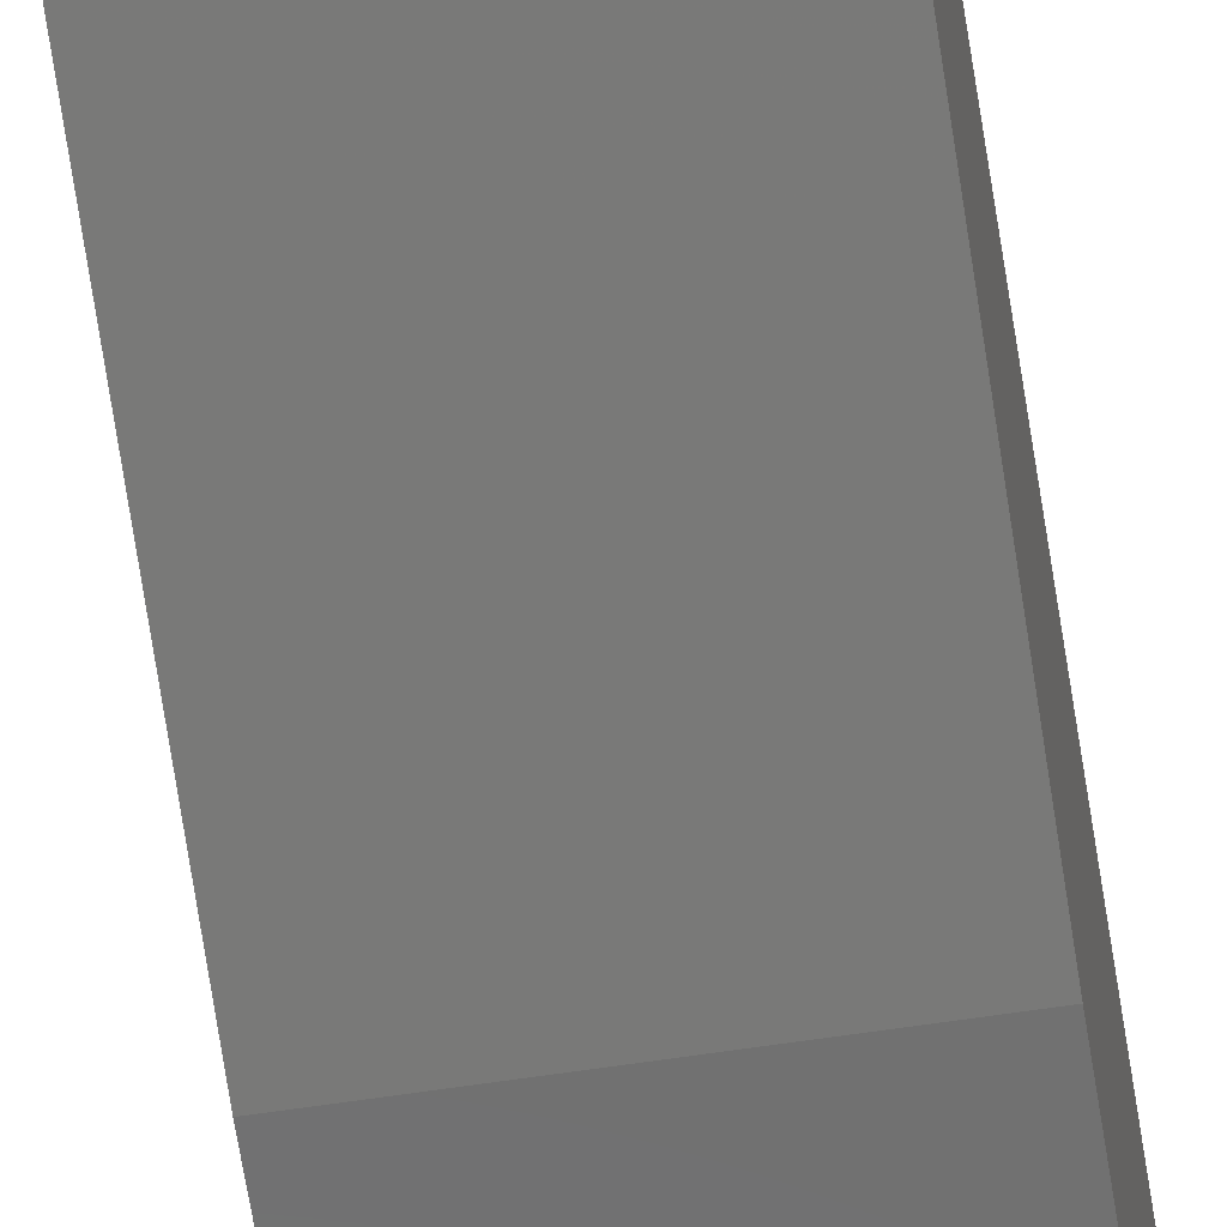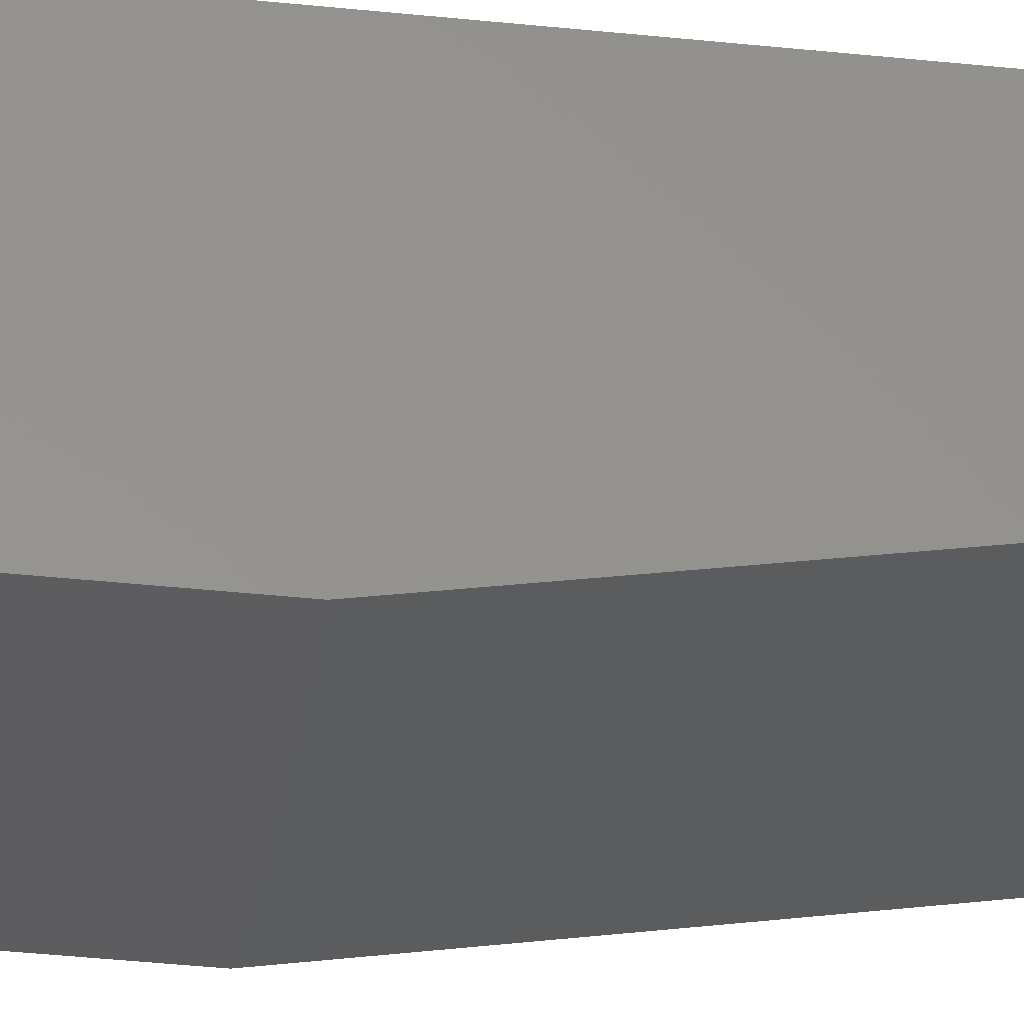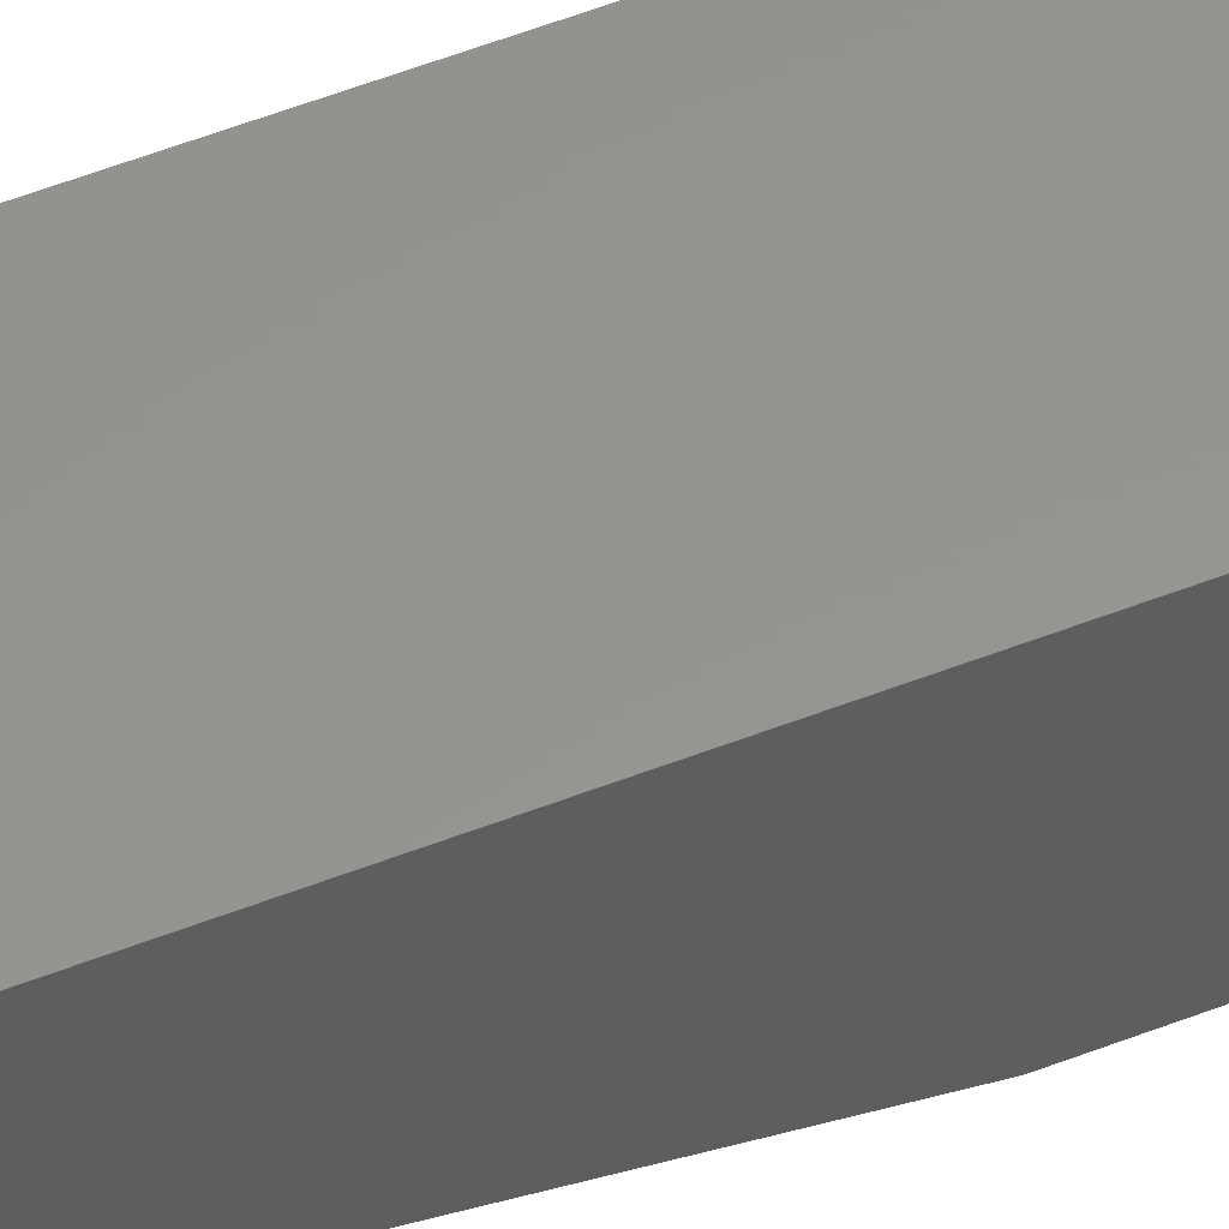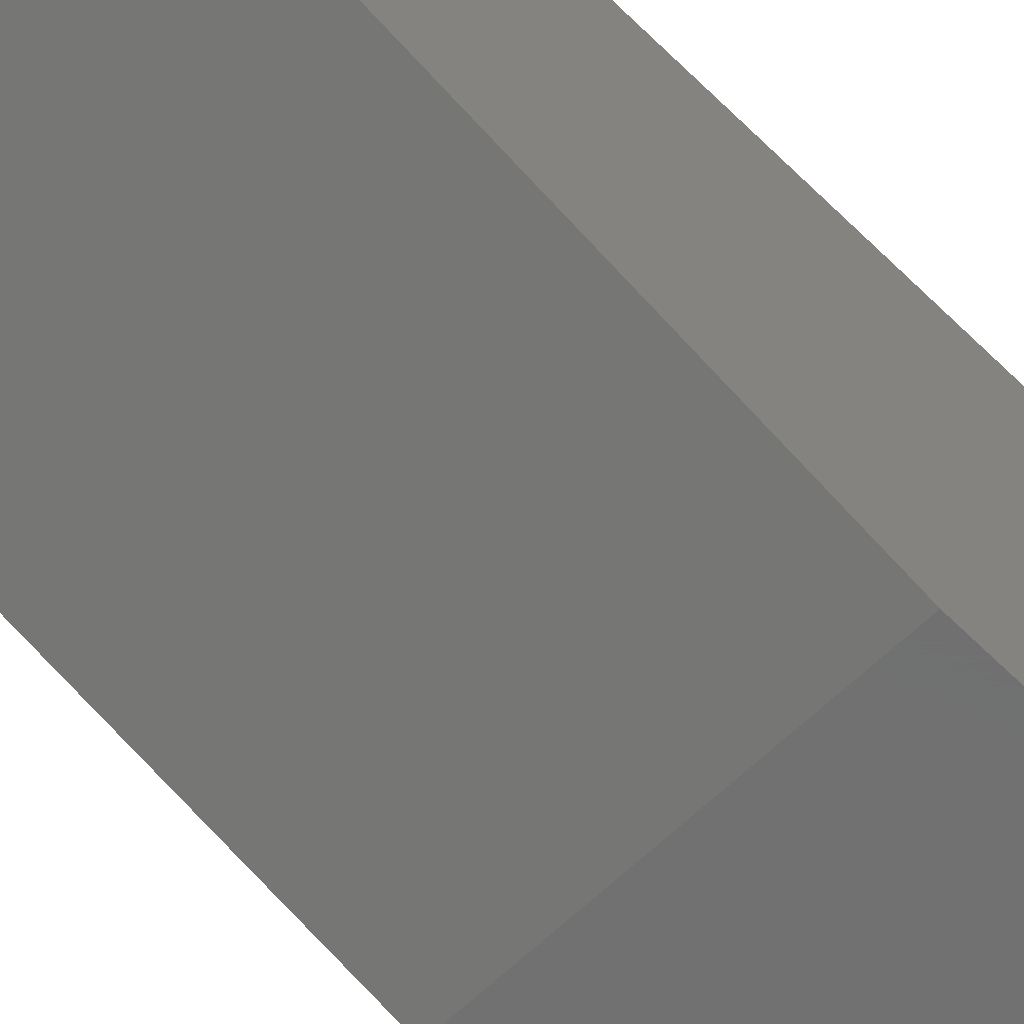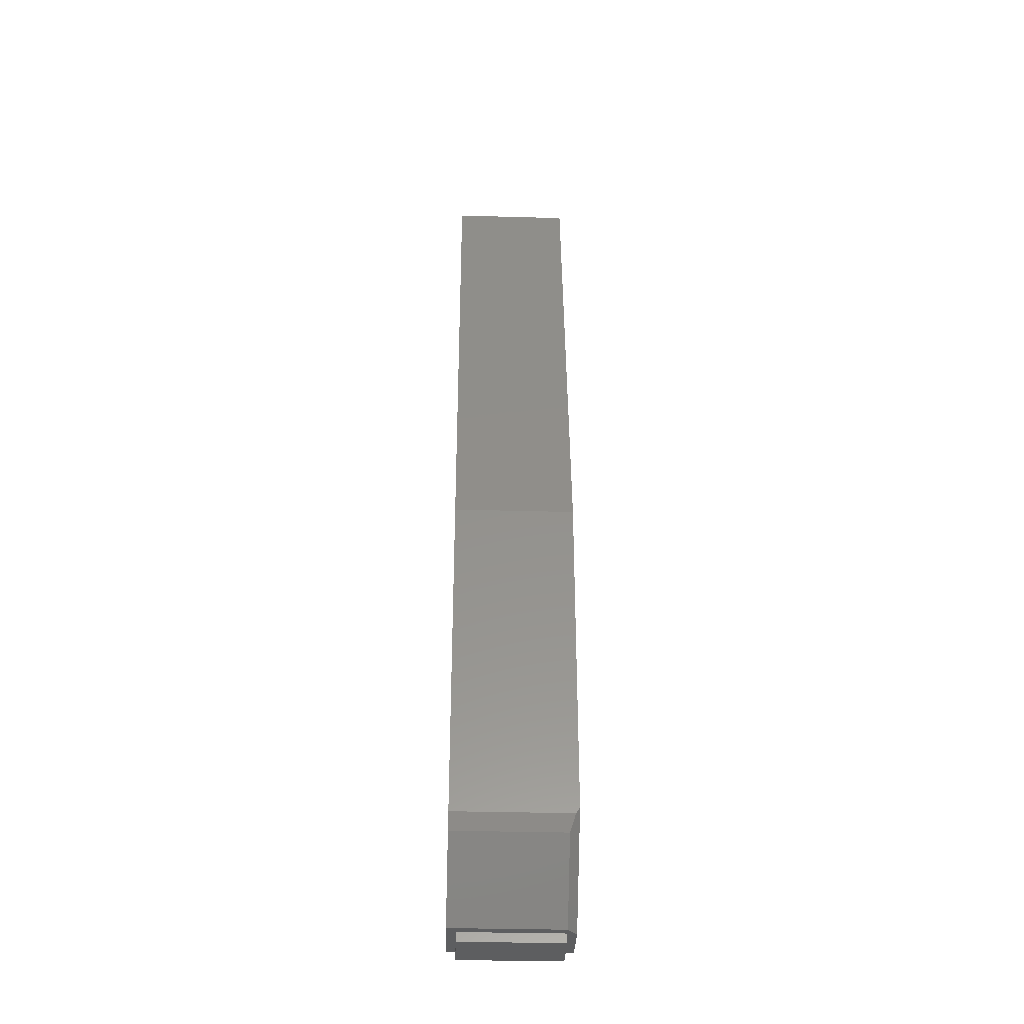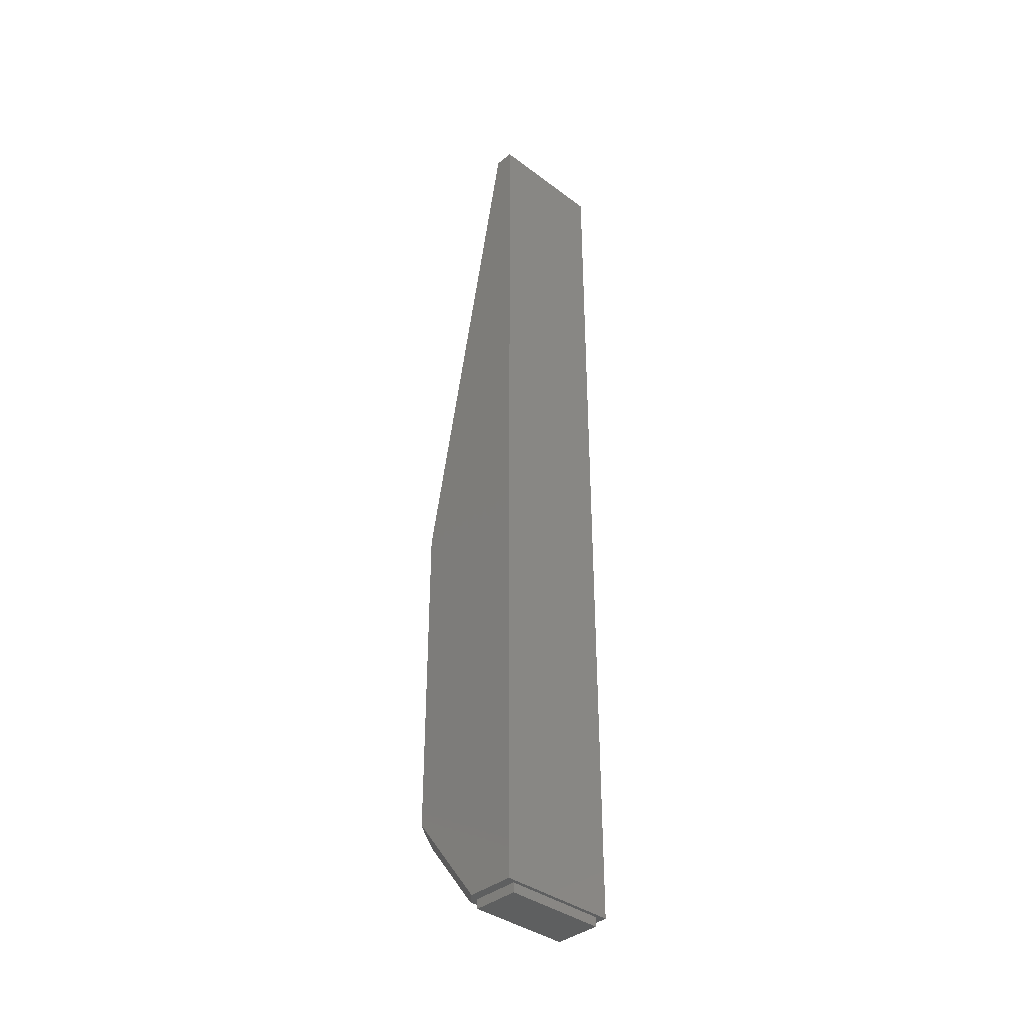
<metadata>
{"format":"stl","ext":"stl","renderer":"f3d","projection":"perspective","resolution":1024,"background":"white","views":[{"elev":-61.6,"azim":-171.2,"up":"+Z"},{"elev":-32.7,"azim":81.2,"up":"+Z"},{"elev":57.4,"azim":-111.8,"up":"+Z"},{"elev":-61.9,"azim":-135.9,"up":"+Z"},{"elev":-34.9,"azim":177.9,"up":"+Y"},{"elev":-37.6,"azim":-43.7,"up":"+Y"}]}
</metadata>
<code>
# stl→obj: 24 verts, 44 faces
v 0.1016 -0.7422 0.08109
v 0.007812 -0.7422 0.07796
v 0.09375 -0.7422 0.07796
v -3.112e-18 -0.7422 0.08109
v -6.099e-19 -0.7422 0.04102
v 0.007812 -0.7422 0.03125
v 0.007812 -0.7422 0.03906
v 0.1016 -0.7422 0.03125
v 0.09375 -0.7422 0.03906
v 0.007812 -0.75 0.07796
v 0.007812 -0.75 0.03906
v 0.09375 -0.75 0.07796
v 0.09375 -0.75 0.03906
v 0.007812 -0.682 -0.0139
v 3.112e-18 -0.6627 -0.01859
v 0.003125 -0.6679 -0.01859
v 3.112e-18 -0.385 -0.01859
v 0.1016 -0.385 -0.01859
v 0.1016 -0.6679 -0.01859
v 0.1016 -0.682 -0.0139
v 0.1016 0.04688 0.06447
v 0.1016 0.04688 0.08109
v -3.112e-18 0.04688 0.08109
v -2.075e-18 0.04688 0.06447
f 1 2 3
f 1 4 2
f 5 6 7
f 5 7 2
f 5 2 4
f 8 1 3
f 8 3 9
f 8 9 7
f 8 7 6
f 10 2 11
f 11 2 7
f 12 3 10
f 10 3 2
f 13 9 12
f 12 9 3
f 11 7 13
f 13 7 9
f 11 13 10
f 10 13 12
f 5 14 6
f 5 15 14
f 14 15 16
f 17 18 15
f 15 18 19
f 15 19 16
f 6 14 8
f 8 14 20
f 21 22 1
f 21 1 8
f 21 8 20
f 21 20 19
f 21 19 18
f 20 14 19
f 19 14 16
f 23 24 4
f 4 24 5
f 24 17 5
f 5 17 15
f 22 23 1
f 1 23 4
f 24 23 21
f 21 23 22
f 18 17 21
f 21 17 24

</code>
